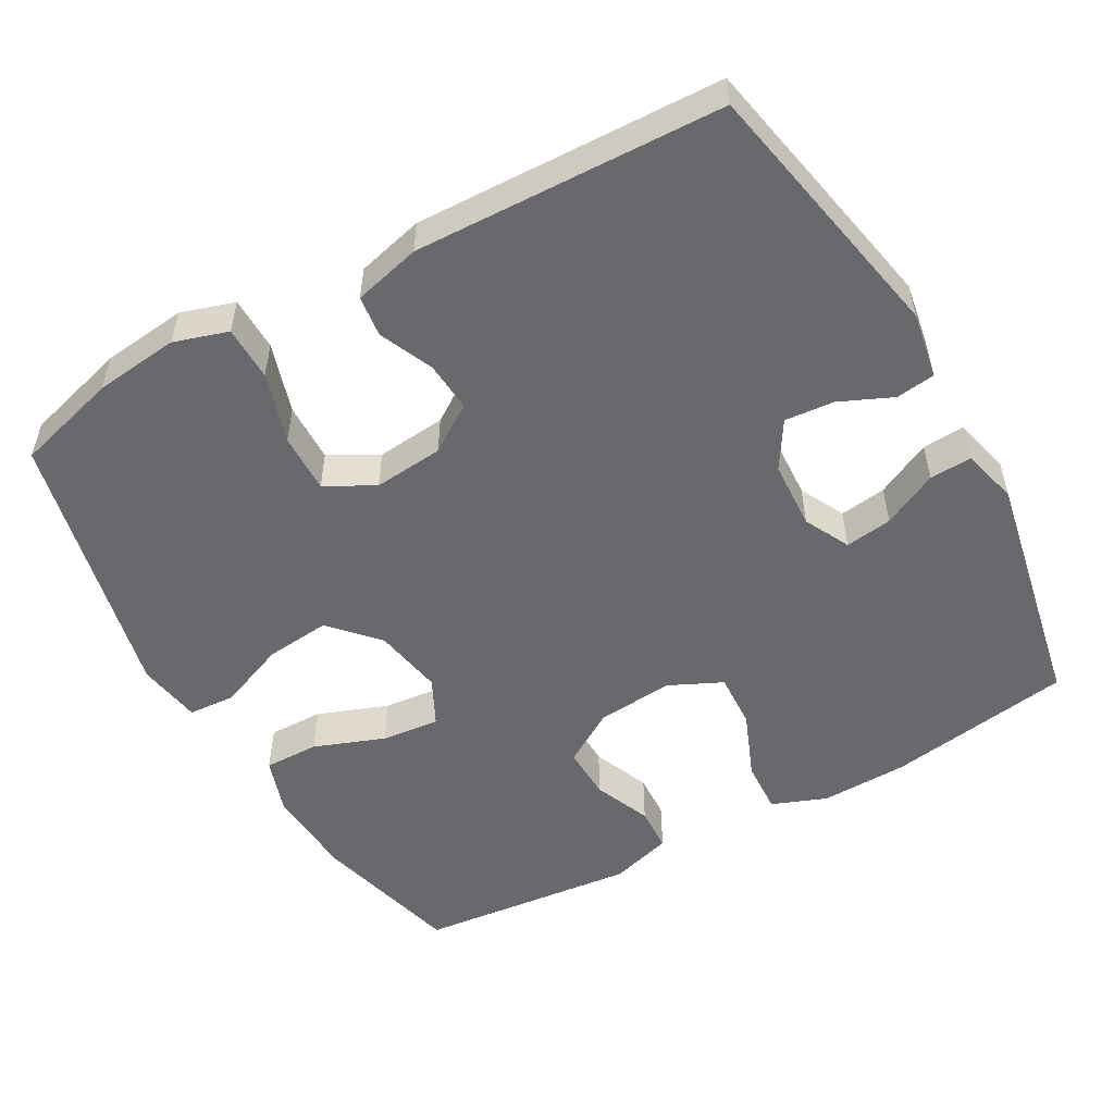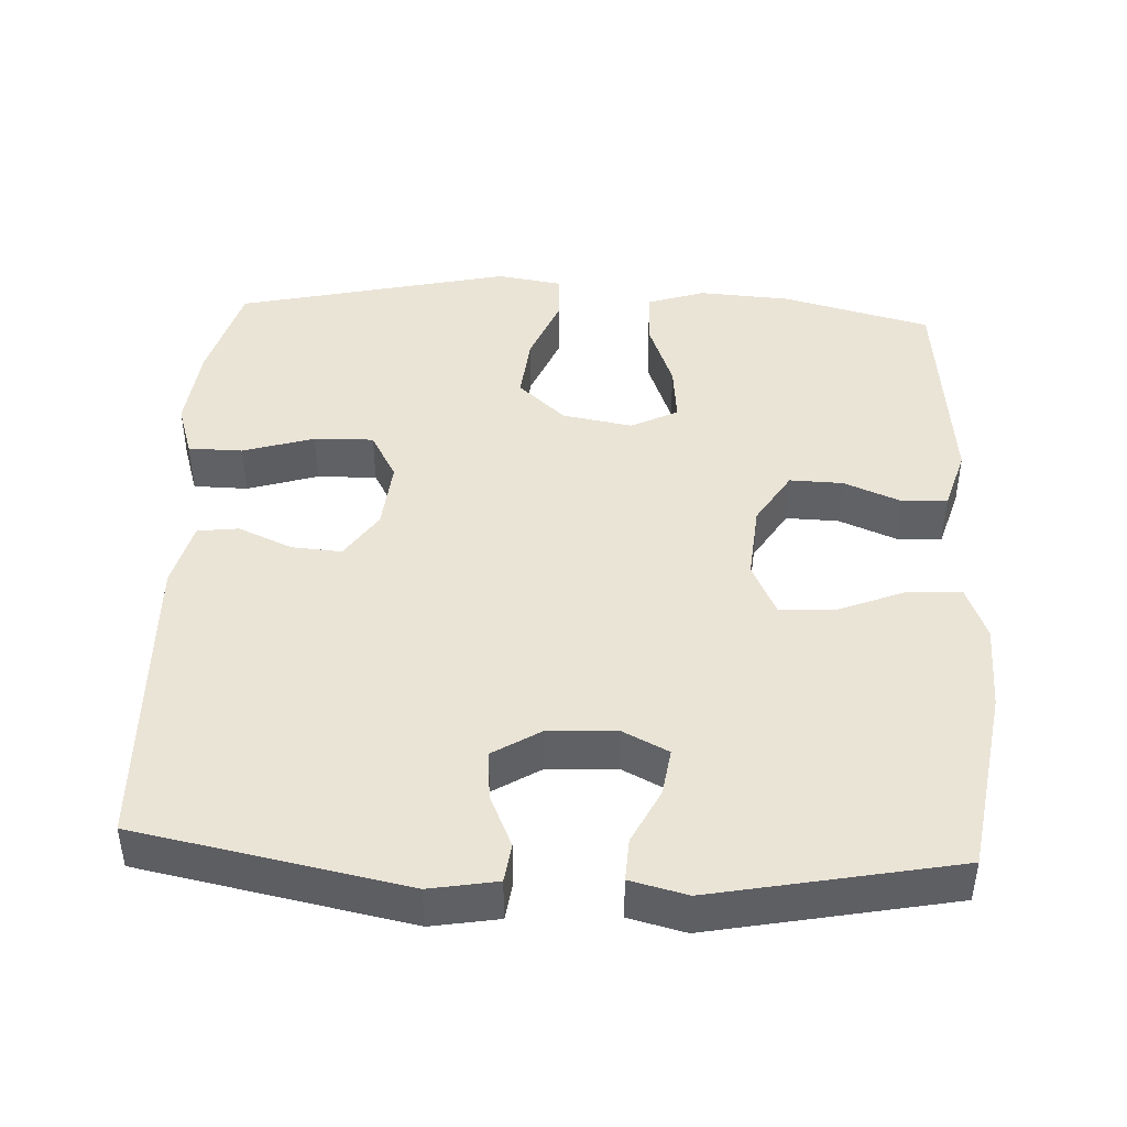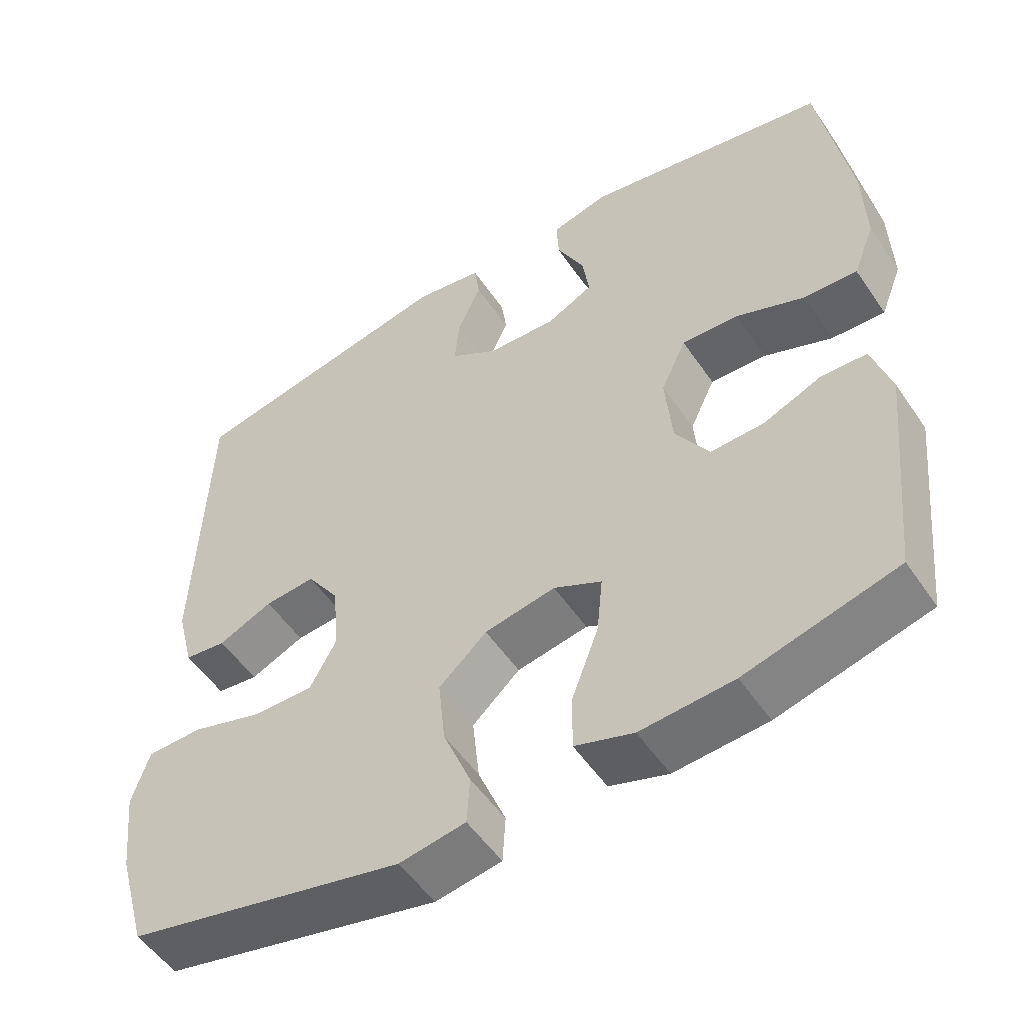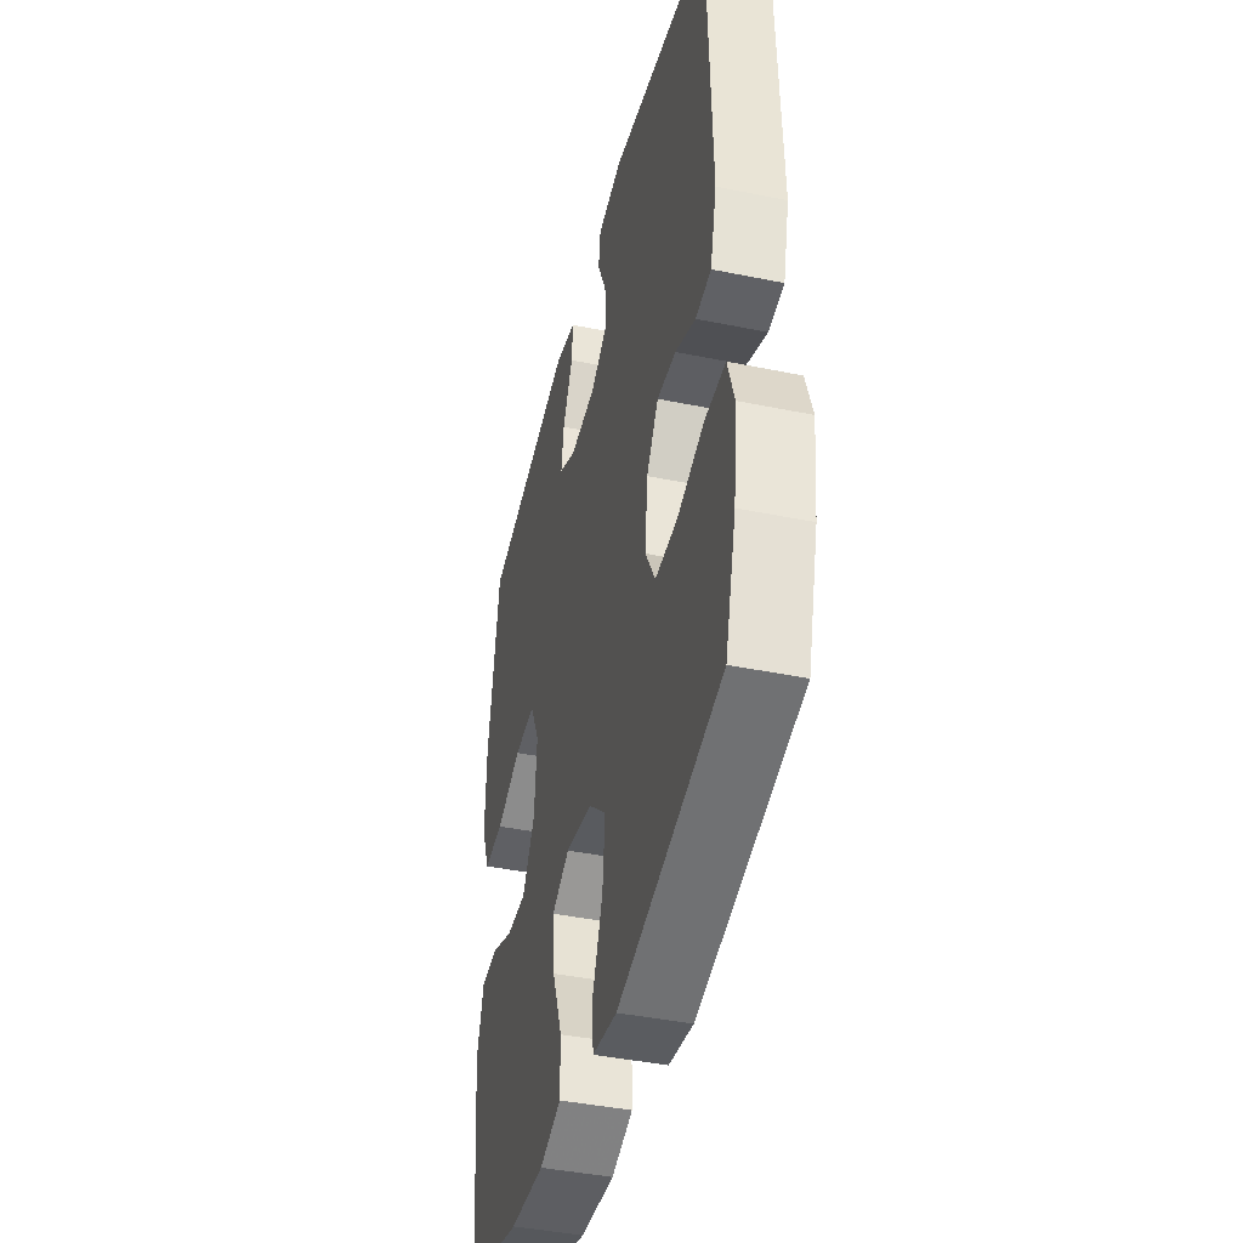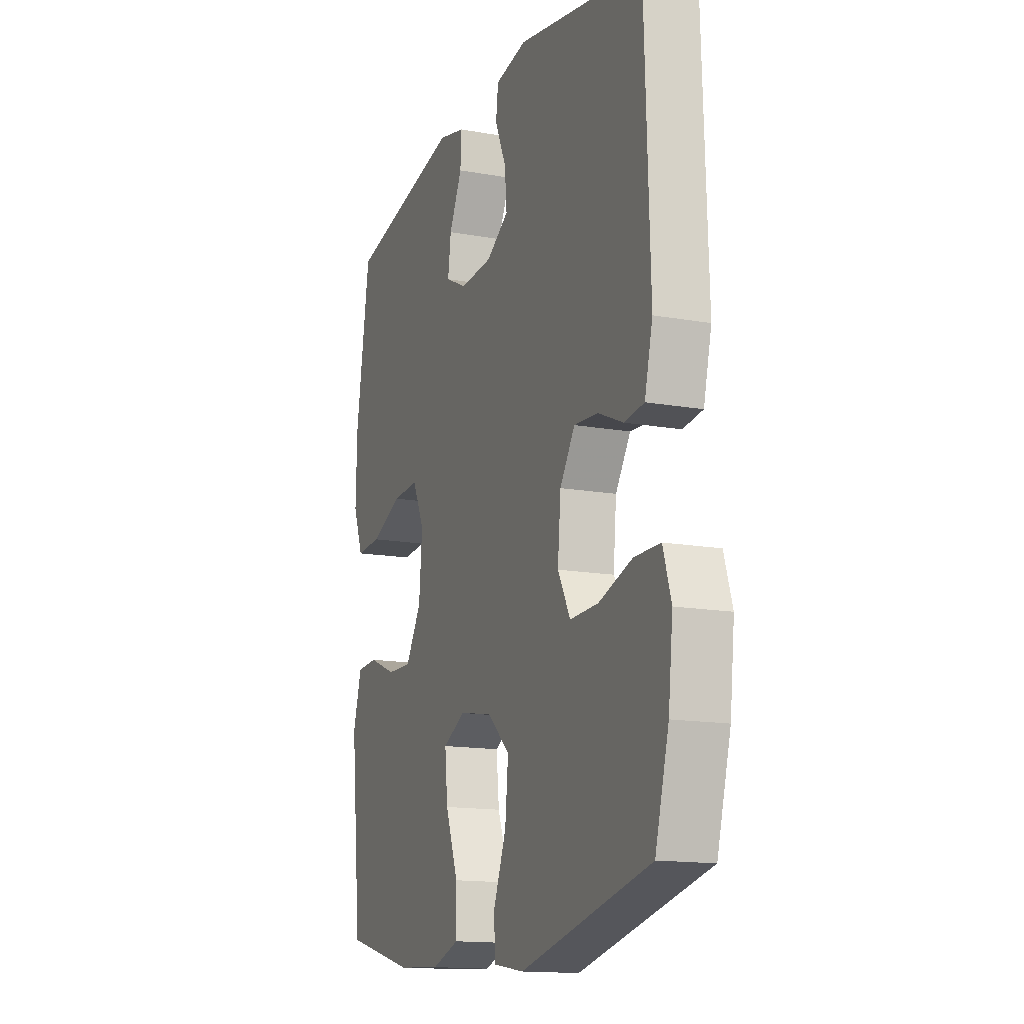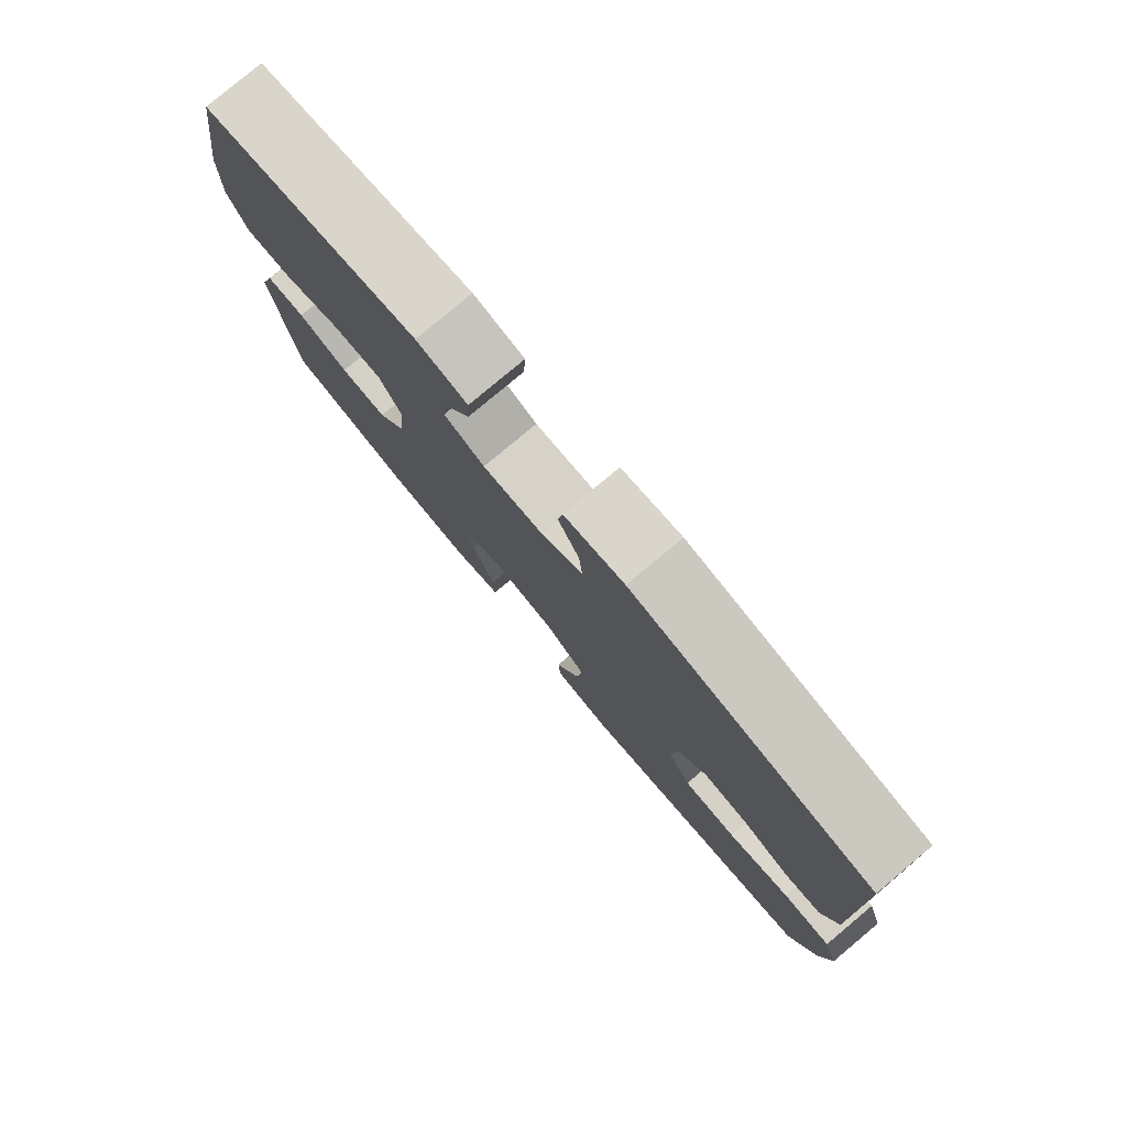
<metadata>
{"format":"obj","ext":"obj","renderer":"f3d","projection":"perspective","resolution":1024,"background":"white","views":[{"elev":-52.7,"azim":-60.6,"up":"+Y"},{"elev":43.9,"azim":2.9,"up":"+Y"},{"elev":-53.0,"azim":33.4,"up":"+Z"},{"elev":-42.3,"azim":-103.8,"up":"+Z"},{"elev":-14.8,"azim":-111.1,"up":"+Z"},{"elev":79.9,"azim":-129.9,"up":"+Z"}]}
</metadata>
<code>
v 0.5 0.07 0.5
v 0.54 0.07 0.248
v 0.543 0.07 0.129
v 0.514 0.07 0.055
v 0.442 0.07 0.059
v 0.351 0.07 0.096
v 0.275 0.07 0.1
v 0.241 0.07 0.028
v 0.25 0.07 -0.076
v 0.295 0.07 -0.149
v 0.367 0.07 -0.147
v 0.445 0.07 -0.115
v 0.506 0.07 -0.118
v 0.531 0.07 -0.202
v 0.5 0.07 -0.5
v 0.298 0.07 -0.552
v 0.174 0.07 -0.56
v 0.096 0.07 -0.534
v 0.097 0.07 -0.459
v 0.133 0.07 -0.363
v 0.141 0.07 -0.284
v 0.077 0.07 -0.252
v -0.018 0.07 -0.269
v -0.082 0.07 -0.327
v -0.073 0.07 -0.416
v -0.036 0.07 -0.508
v -0.04 0.07 -0.572
v -0.128 0.07 -0.586
v -0.5 0.07 -0.5
v -0.539 0.07 -0.361
v -0.552 0.07 -0.246
v -0.529 0.07 -0.173
v -0.455 0.07 -0.172
v -0.359 0.07 -0.202
v -0.278 0.07 -0.204
v -0.242 0.07 -0.138
v -0.251 0.07 -0.043
v -0.294 0.07 0.021
v -0.362 0.07 0.016
v -0.435 0.07 -0.016
v -0.491 0.07 -0.009
v -0.514 0.07 0.082
v -0.5 0.07 0.5
v -0.136 0.07 0.571
v -0.045 0.07 0.555
v -0.038 0.07 0.502
v -0.07 0.07 0.43
v -0.076 0.07 0.363
v -0.012 0.07 0.323
v 0.081 0.07 0.318
v 0.143 0.07 0.349
v 0.134 0.07 0.413
v 0.097 0.07 0.488
v 0.094 0.07 0.546
v 0.171 0.07 0.565
v 0.5 0 0.5
v 0.54 0 0.248
v 0.543 0 0.129
v 0.514 0 0.055
v 0.442 0 0.059
v 0.351 0 0.096
v 0.275 0 0.1
v 0.241 0 0.028
v 0.25 0 -0.076
v 0.295 0 -0.149
v 0.367 0 -0.147
v 0.445 0 -0.115
v 0.506 0 -0.118
v 0.531 0 -0.202
v 0.5 0 -0.5
v 0.298 0 -0.552
v 0.174 0 -0.56
v 0.096 0 -0.534
v 0.097 0 -0.459
v 0.133 0 -0.363
v 0.141 0 -0.284
v 0.077 0 -0.252
v -0.018 0 -0.269
v -0.082 0 -0.327
v -0.073 0 -0.416
v -0.036 0 -0.508
v -0.04 0 -0.572
v -0.128 0 -0.586
v -0.5 0 -0.5
v -0.539 0 -0.361
v -0.552 0 -0.246
v -0.529 0 -0.173
v -0.455 0 -0.172
v -0.359 0 -0.202
v -0.278 0 -0.204
v -0.242 0 -0.138
v -0.251 0 -0.043
v -0.294 0 0.021
v -0.362 0 0.016
v -0.435 0 -0.016
v -0.491 0 -0.009
v -0.514 0 0.082
v -0.5 0 0.5
v -0.136 0 0.571
v -0.045 0 0.555
v -0.038 0 0.502
v -0.07 0 0.43
v -0.076 0 0.363
v -0.012 0 0.323
v 0.081 0 0.318
v 0.143 0 0.349
v 0.134 0 0.413
v 0.097 0 0.488
v 0.094 0 0.546
v 0.171 0 0.565
f 4 5 6
f 3 4 6
f 2 3 6
f 1 2 6
f 55 1 6
f 54 55 6
f 53 54 6
f 52 53 6
f 51 52 6 7
f 50 51 7 8
f 49 50 8 9
f 48 49 9 10
f 45 46 47
f 44 45 47
f 43 44 47
f 42 43 47
f 41 42 47
f 40 41 47
f 39 40 47
f 38 39 47 48
f 37 38 48 10
f 32 33 34
f 31 32 34
f 30 31 34
f 29 30 34
f 28 29 34
f 27 28 34
f 26 27 34
f 25 26 34
f 24 25 34 35
f 23 24 35 36
f 18 19 20
f 17 18 20
f 16 17 20
f 15 16 20
f 14 15 20
f 13 14 20
f 12 13 20
f 11 12 20
f 10 11 20 21
f 36 37 10
f 23 36 10
f 22 23 10
f 10 21 22
f 61 60 59
f 61 59 58
f 61 58 57
f 61 57 56
f 61 56 110
f 61 110 109
f 61 109 108
f 61 108 107
f 62 61 107 106
f 63 62 106 105
f 64 63 105 104
f 65 64 104 103
f 102 101 100
f 102 100 99
f 102 99 98
f 102 98 97
f 102 97 96
f 102 96 95
f 102 95 94
f 103 102 94 93
f 65 103 93 92
f 89 88 87
f 89 87 86
f 89 86 85
f 89 85 84
f 89 84 83
f 89 83 82
f 89 82 81
f 89 81 80
f 90 89 80 79
f 91 90 79 78
f 75 74 73
f 75 73 72
f 75 72 71
f 75 71 70
f 75 70 69
f 75 69 68
f 75 68 67
f 75 67 66
f 76 75 66 65
f 65 92 91
f 65 91 78
f 65 78 77
f 77 76 65
f 1 56 57 2
f 2 57 58 3
f 3 58 59 4
f 4 59 60 5
f 5 60 61 6
f 6 61 62 7
f 7 62 63 8
f 8 63 64 9
f 9 64 65 10
f 10 65 66 11
f 11 66 67 12
f 12 67 68 13
f 13 68 69 14
f 14 69 70 15
f 15 70 71 16
f 16 71 72 17
f 17 72 73 18
f 18 73 74 19
f 19 74 75 20
f 20 75 76 21
f 21 76 77 22
f 22 77 78 23
f 23 78 79 24
f 24 79 80 25
f 25 80 81 26
f 26 81 82 27
f 27 82 83 28
f 28 83 84 29
f 29 84 85 30
f 30 85 86 31
f 31 86 87 32
f 32 87 88 33
f 33 88 89 34
f 34 89 90 35
f 35 90 91 36
f 36 91 92 37
f 37 92 93 38
f 38 93 94 39
f 39 94 95 40
f 40 95 96 41
f 41 96 97 42
f 42 97 98 43
f 43 98 99 44
f 44 99 100 45
f 45 100 101 46
f 46 101 102 47
f 47 102 103 48
f 48 103 104 49
f 49 104 105 50
f 50 105 106 51
f 51 106 107 52
f 52 107 108 53
f 53 108 109 54
f 54 109 110 55
f 55 110 56 1

</code>
